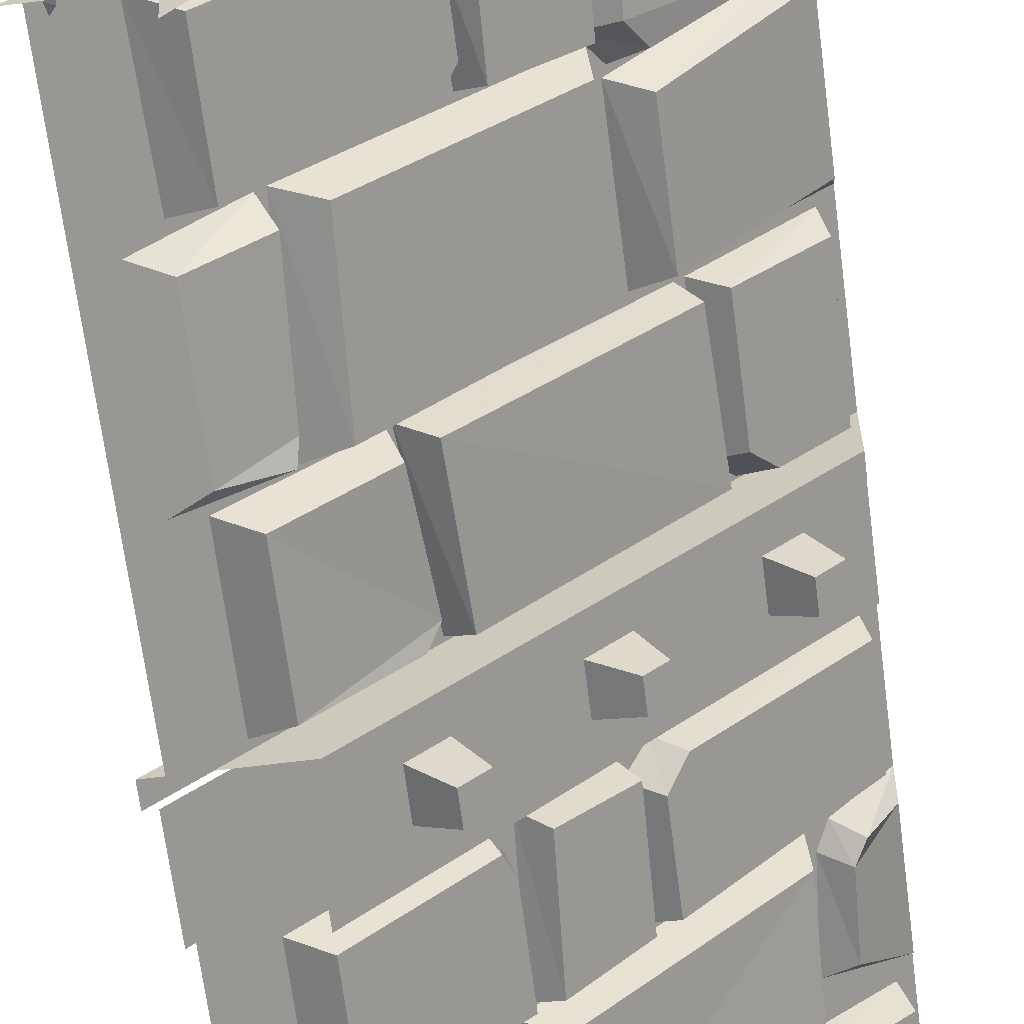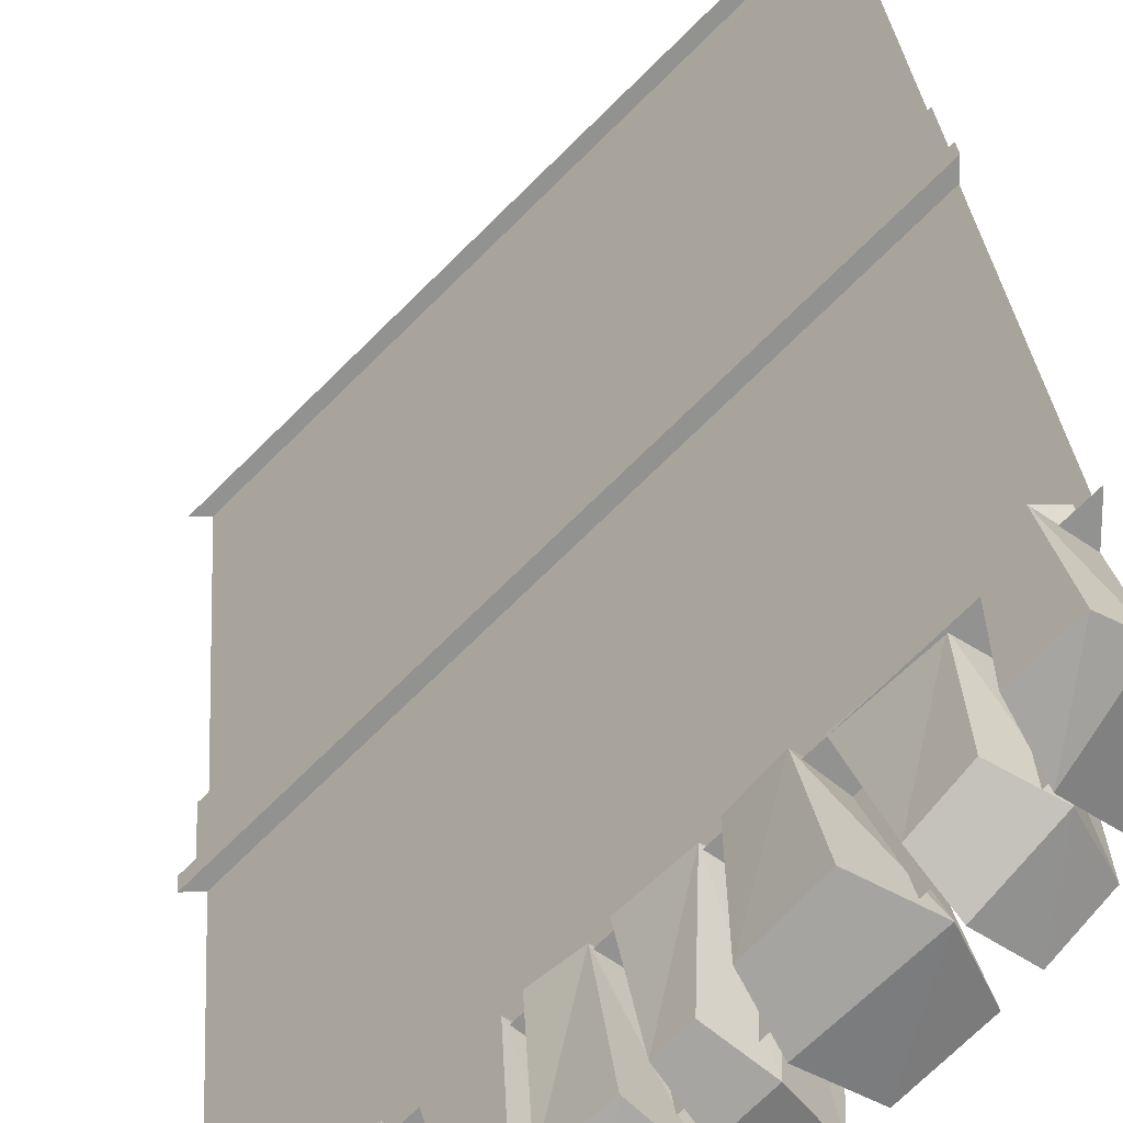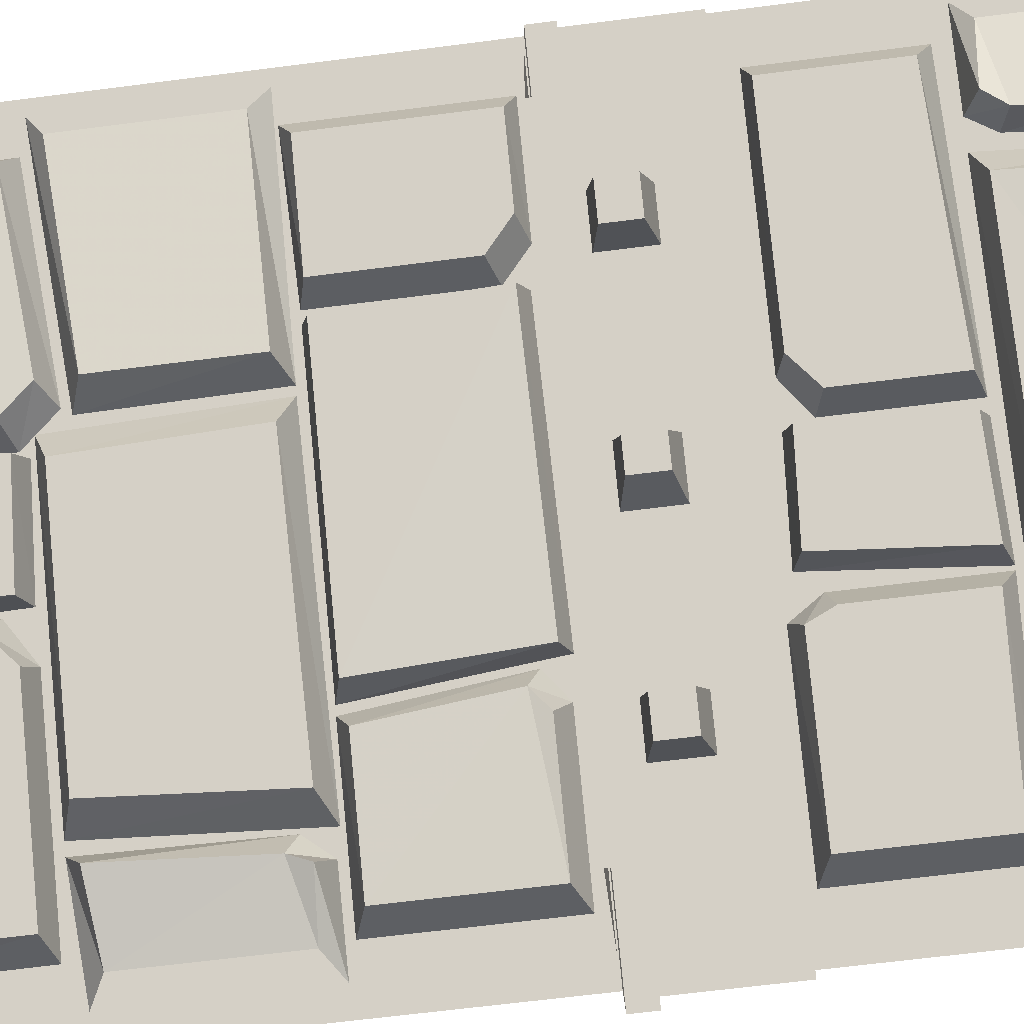
<metadata>
{"format":"obj","ext":"obj","renderer":"f3d","projection":"perspective","resolution":1024,"background":"white","views":[{"elev":-65.2,"azim":7.3,"up":"+Z"},{"elev":24.0,"azim":-3.6,"up":"+Z"},{"elev":-59.0,"azim":97.8,"up":"+Z"}]}
</metadata>
<code>
v -0.2812 -0.2969 -0.4844
v -0.007812 -0.3203 -0.2188
v -0.03125 -0.3359 -0.1562
v -0.3516 -0.3125 -0.4688
v -0.2812 -0.02344 -0.4844
v 0.03125 -0.02344 -0.1797
v 0.03125 -0.2734 -0.1797
v 0.007812 -0.2891 -0.1094
v -0.3516 0 -0.4688
v 0.007812 -0.007812 -0.1094
v 0.1797 -0.3203 -0.03906
v 0.1953 -0.02344 -0.01562
v 0.1562 -0.007812 0.03906
v 0.1406 -0.3359 0.01562
v 0.0625 -0.3125 -0.1484
v 0.07031 -0.02344 -0.1406
v 0.02344 -0.007812 -0.1016
v 0.01562 -0.3281 -0.1094
v 0.2422 -0.3047 0.03125
v 0.4922 -0.2812 0.2812
v 0.4688 -0.3047 0.3359
v 0.1875 -0.3281 0.0625
v 0.2188 -0.2734 0.007812
v 0.4922 -0.03125 0.2812
v 0.4688 -0.007812 0.3359
v 0.1562 -0.2891 0.03125
v 0.2344 -0.03125 0.02344
v 0.1797 -0.007812 0.05469
v 0.2031 -0.9297 -0.007812
v 0.4844 -0.9297 0.2734
v 0.4688 -0.9453 0.3359
v 0.1484 -0.9453 0.02344
v 0.1641 -0.8828 -0.04688
v 0.4844 -0.7031 0.2734
v 0.4688 -0.6797 0.3359
v 0.1641 -0.6797 -0.04688
v 0.1016 -0.6641 -0.01562
v 0.1016 -0.8984 -0.01562
v -0.007812 -0.6719 -0.2188
v 0.007812 -0.9375 -0.2031
v -0.04688 -0.9531 -0.1641
v -0.0625 -0.6562 -0.1875
v 0.125 -0.6797 -0.08594
v 0.1328 -0.9297 -0.07812
v 0.09375 -0.9453 -0.03125
v 0.08594 -0.6641 -0.03906
v -0.2812 -0.9453 -0.4922
v -0.0625 -0.9453 -0.2734
v -0.09375 -0.9688 -0.2188
v -0.3516 -0.9688 -0.4688
v -0.2812 -0.6875 -0.4922
v -0.04688 -0.6797 -0.2578
v -0.04688 -0.8984 -0.2578
v -0.07031 -0.9141 -0.1875
v -0.3516 -0.6641 -0.4688
v -0.07031 -0.6562 -0.1875
v -0.01562 -2 -0.2266
v -0.2734 -2 -0.4844
v -0.3438 -1.984 -0.4609
v -0.05469 -1.984 -0.1719
v 0.02344 -2.047 -0.1875
v -0.2734 -2.25 -0.4844
v -0.3516 -2.273 -0.4531
v 0.02344 -2.25 -0.1875
v -0.01562 -2.266 -0.1172
v 0 -2.031 -0.125
v 0.2031 -2.25 -0.007812
v 0.1953 -1.992 -0.01562
v 0.1562 -1.977 0.03125
v 0.1641 -2.266 0.0625
v 0.0625 -2.25 -0.1484
v 0.05469 -2 -0.1562
v 0.007812 -1.984 -0.1172
v -0.007812 -2.266 -0.1016
v 0.4922 -1.984 0.2812
v 0.2656 -1.953 0.05469
v 0.2031 -1.93 0.07812
v 0.4688 -1.961 0.3359
v 0.4922 -2.242 0.2812
v 0.25 -2.242 0.03906
v 0.2344 -2.008 0.01562
v 0.1641 -1.992 0.03906
v 0.4531 -2.266 0.3516
v 0.1719 -2.266 0.07031
v -0.1641 -1.617 -0.375
v 0.1953 -1.625 -0.01562
v 0.1875 -1.945 -0.02344
v -0.1484 -1.945 -0.3594
v -0.2266 -1.969 -0.3438
v -0.2422 -1.594 -0.3594
v 0.1875 -1.602 0.0625
v 0.1797 -1.969 0.05469
v 0.3594 -0.625 0.1484
v -0.007812 -0.6172 -0.2188
v 0.007812 -0.3672 -0.2031
v 0.3516 -0.3672 0.1328
v 0.3359 -0.3438 0.2109
v 0.3516 -0.6484 0.2266
v -0.08594 -0.6406 -0.2031
v -0.07031 -0.3438 -0.1875
v -0.2344 -1.625 -0.4453
v -0.3359 -1.633 -0.5
v -0.3984 -1.602 -0.5
v -0.2734 -1.602 -0.3906
v -0.2266 -1.664 -0.4297
v -0.3359 -1.922 -0.5
v -0.2109 -1.938 -0.4219
v -0.2422 -1.969 -0.3594
v -0.3984 -1.953 -0.5
v -0.2422 -1.648 -0.3672
v 0.2656 -1.891 0.05469
v 0.5 -1.922 0.3359
v 0.5 -1.953 0.3984
v 0.1953 -1.914 0.07031
v 0.2656 -1.625 0.05469
v 0.5 -1.633 0.3359
v 0.1953 -1.602 0.07812
v 0.5 -1.602 0.3984
v 0.4453 -0.625 0.2266
v 0.5 -0.6172 0.3359
v 0.5 -0.6484 0.3984
v 0.3906 -0.6484 0.2578
v 0.4219 -0.5859 0.2109
v 0.5 -0.3516 0.3359
v 0.4141 -0.4219 0.2031
v 0.3516 -0.3906 0.2266
v 0.5 -0.3203 0.3984
v 0.3672 -0.6016 0.2422
v -0.07031 -0.3828 -0.2812
v -0.3359 -0.3516 -0.5
v -0.3984 -0.3203 -0.5
v -0.08594 -0.3594 -0.2109
v -0.0625 -0.6172 -0.2734
v -0.3359 -0.6172 -0.5
v -0.08594 -0.6406 -0.2109
v -0.3984 -0.6484 -0.5
v 0.4844 -1.273 0.2734
v 0.375 -1.273 0.1641
v 0.3125 -1.258 0.1875
v 0.4688 -1.258 0.3359
v 0.4844 -1.57 0.2734
v 0.3359 -1.57 0.125
v 0.3359 -1.32 0.125
v 0.2734 -1.305 0.1484
v 0.4688 -1.594 0.3359
v 0.2734 -1.586 0.1484
v -0.05469 -1.273 -0.2578
v -0.0625 -1.57 -0.2734
v -0.125 -1.586 -0.2422
v -0.1016 -1.258 -0.2188
v 0.3047 -1.281 0.09375
v 0.2969 -1.57 0.08594
v 0.2578 -1.586 0.1328
v 0.2656 -1.266 0.1406
v -0.1172 -1.289 -0.3281
v -0.2812 -1.289 -0.4922
v -0.3516 -1.266 -0.4688
v -0.1484 -1.266 -0.2656
v -0.09375 -1.32 -0.2969
v -0.2812 -1.562 -0.4922
v -0.3516 -1.586 -0.4688
v -0.1094 -1.305 -0.2344
v -0.1094 -1.562 -0.3203
v -0.1328 -1.586 -0.2578
v -0.3984 0 -0.5
v 0.5 0 0.3984
v 0.5 -1 0.3984
v -0.3984 -1 -0.5
v -0.3984 -1.242 -0.5
v 0.5 -1.242 0.3984
v 0.5 -2.289 0.3984
v -0.3984 -2.289 -0.5
v 0.5 -2.289 0.5
v -0.5 -2.289 -0.5
v -0.4609 -1 -0.5
v 0.5 -1 0.4609
v 0.5 -0.8281 0.4609
v -0.4609 -0.8281 -0.5
v 0.5 -0.5156 0.4609
v -0.4609 -0.5156 -0.5
v 0.5 0 0.4609
v -0.4609 0 -0.5
v 0.5 0 0.5
v -0.5 0 -0.5
v -0.5 -1.242 -0.5
v 0.5 -1.242 0.5
v 0.5 -1.195 0.5
v -0.5 -1.195 -0.5
v 0.5 -1.242 0.4609
v -0.4609 -1.242 -0.5
v 0.5 -1.781 0.4609
v -0.4609 -1.781 -0.5
v -0.4609 -2.141 -0.5
v 0.5 -2.141 0.4609
v -0.4609 -2.289 -0.5
v 0.5 -2.289 0.4609
v -0.4766 -1.195 -0.5
v 0.5 -1.195 0.4766
v 0.5 -1.125 0.4766
v -0.4766 -1.125 -0.5
v 0.5 -0.9844 0.4766
v -0.4766 -0.9844 -0.5
v 0.07812 -1.078 -0.1641
v 0.1484 -1.078 -0.09375
v 0.1953 -1.094 -0.1641
v 0.1562 -1.094 -0.2031
v 0.07812 -1.172 -0.1641
v 0.1562 -1.156 -0.2031
v 0.1484 -1.172 -0.09375
v 0.1953 -1.156 -0.1641
v -0.1641 -1.078 -0.4062
v -0.1016 -1.078 -0.3438
v -0.04688 -1.094 -0.4141
v -0.09375 -1.094 -0.4609
v -0.1641 -1.172 -0.4062
v -0.09375 -1.156 -0.4609
v -0.1016 -1.172 -0.3438
v -0.04688 -1.156 -0.4141
v 0.07812 -1.008 -0.1641
v 0.1484 -1.008 -0.09375
v -0.1641 -1.008 -0.4062
v -0.1016 -1.008 -0.3438
v -0.2578 -1.242 -0.5
v -0.2578 -1.195 -0.5
v 0.5 -1.195 0.2578
v 0.5 -1.242 0.2578
v -0.2812 -1.195 -0.5
v -0.2812 -1.125 -0.5
v 0.5 -1.125 0.2812
v 0.5 -1.195 0.2812
v -0.2812 -0.9844 -0.5
v 0.5 -0.9844 0.2812
v 0.3359 -1.078 0.09375
v 0.3984 -1.078 0.1562
v 0.4531 -1.094 0.08594
v 0.4062 -1.094 0.03906
v 0.3359 -1.172 0.09375
v 0.4062 -1.156 0.03906
v 0.3984 -1.172 0.1562
v 0.4531 -1.156 0.08594
v 0.3359 -1.008 0.09375
v 0.3984 -1.008 0.1562
v 0.09375 -2.578 0.1094
v 0.1953 -2.578 0.2188
v 0.1797 -2.281 0.2031
v 0.1094 -2.281 0.125
v 0.1797 -2.281 0.03906
v 0.1484 -2.602 0.007812
v 0.3125 -2.602 0.1641
v 0.2734 -2.281 0.125
v 0.2188 -2.25 0.1641
v 0.1484 -2.25 0.09375
v 0.3672 -2.578 0.04688
v 0.2578 -2.578 -0.0625
v 0.2734 -2.281 -0.04688
v 0.3516 -2.281 0.02344
v 0.2344 -2.25 -0.007812
v 0.3125 -2.25 0.0625
v 0.5 -2.578 0.3984
v -0.3984 -2.578 -0.5
v 0.1406 -2.625 0
v 0.1719 -2.281 0.03125
v 0.08594 -2.281 0.09375
v 0.05469 -2.602 0.0625
v 0.07031 -2.625 -0.07031
v 0.1641 -2.602 -0.1406
v 0.2109 -2.602 -0.09375
v 0.2422 -2.281 -0.0625
v 0.2031 -2.25 -0.02344
v 0.1172 -2.25 -0.1094
v 0.1562 -2.281 -0.1484
v 0.05469 -2.281 -0.08594
v 0.007812 -2.602 0.01562
v -0.007812 -2.281 0.007812
v 0.03125 -2.25 -0.03125
v 0.125 -2.25 0.0625
v -0.3516 -2.578 -0.3203
v -0.2422 -2.578 -0.2109
v -0.2578 -2.281 -0.2344
v -0.3359 -2.281 -0.3047
v -0.2656 -2.281 -0.3984
v -0.2812 -2.602 -0.4141
v -0.1328 -2.602 -0.2656
v -0.1719 -2.281 -0.3047
v -0.2266 -2.25 -0.2734
v -0.2969 -2.25 -0.3438
v -0.07031 -2.578 -0.3828
v -0.1797 -2.578 -0.4922
v -0.1641 -2.281 -0.4766
v -0.09375 -2.281 -0.4062
v -0.2031 -2.25 -0.4375
v -0.1328 -2.25 -0.3672
v -0.1562 -2.281 -0.2891
v -0.1172 -2.625 -0.2578
v -0.1875 -2.602 -0.1719
v -0.2188 -2.281 -0.2031
v -0.1797 -2.25 -0.2344
v -0.08594 -2.25 -0.1484
v -0.125 -2.281 -0.1094
v -0.03906 -2.281 -0.1797
v -0.04688 -2.625 -0.1875
v 0.01562 -2.602 -0.2891
v 0.03125 -2.281 -0.2734
v -0.007812 -2.25 -0.2344
v -0.1016 -2.25 -0.3203
v -0.0625 -2.281 -0.3594
v -0.03125 -2.602 -0.3359
v -0.1328 -2.602 -0.1172
v 0.3203 -2.625 0.1719
v 0.2812 -2.281 0.1328
v 0.375 -2.281 0.07031
v 0.4062 -2.594 0.1016
v 0.4297 -2.586 0.2812
v 0.3359 -2.562 0.3281
v 0.2578 -2.594 0.25
v 0.2188 -2.281 0.2188
v 0.2656 -2.25 0.1797
v 0.375 -2.25 0.2969
v 0.3438 -2.281 0.3359
v 0.4297 -2.281 0.2812
v 0.4844 -2.562 0.1797
v 0.4922 -2.281 0.1875
v 0.4453 -2.25 0.2266
v 0.3359 -2.25 0.1094
v -0.02344 -2.281 -0.1719
v -0.03906 -2.656 -0.1797
v -0.1094 -2.625 -0.08594
v -0.1016 -2.281 -0.07812
v -0.05469 -2.25 -0.1172
v 0 -2.25 -0.0625
v -0.03125 -2.281 -0.02344
v 0.0625 -2.656 -0.07812
v 0.1406 -2.625 -0.1641
v 0.125 -2.281 -0.1797
v 0.09375 -2.25 -0.1484
v 0.02344 -2.25 -0.2031
v 0.0625 -2.281 -0.2422
v 0.05469 -2.625 -0.2578
v -0.02344 -2.625 -0.007812
v -0.4219 -2.281 -0.5
v -0.3594 -2.625 -0.5
v -0.4531 -2.602 -0.3984
v -0.4844 -2.281 -0.4297
v -0.4453 -2.25 -0.4609
v -0.3516 -2.25 -0.375
v -0.3906 -2.281 -0.3359
v -0.3047 -2.281 -0.4062
v -0.3125 -2.625 -0.4141
v -0.2656 -2.602 -0.5
v -0.2344 -2.281 -0.5
v -0.3047 -2.25 -0.5
v -0.3984 -2.602 -0.3438
v 0.3516 -2.578 0.4062
v 0.4375 -2.578 0.4922
v 0.4219 -2.281 0.4766
v 0.3672 -2.281 0.4219
v 0.4375 -2.281 0.3359
v 0.4062 -2.602 0.3047
v 0.5 -2.602 0.4688
v 0.5 -2.281 0.4219
v 0.4766 -2.25 0.4609
v 0.4062 -2.25 0.3906
v 0.5 -2.578 0.2344
v 0.5 -2.281 0.25
v 0.5 -2.25 0.2891
f 1 2 3
f 1 3 4
f 2 7 8
f 2 8 3
f 11 14 15
f 15 14 18
f 19 20 21
f 19 21 22
f 19 22 23
f 23 22 26
f 79 83 80
f 80 83 84
f 93 98 94
f 94 98 99
f 106 107 108
f 106 108 109
f 111 112 113
f 111 113 114
f 141 145 142
f 142 145 146
f 148 152 153
f 148 153 149
f 160 163 164
f 160 164 161
f 1 4 5
f 1 5 6
f 1 6 7
f 1 7 2
f 5 4 9
f 5 9 6
f 6 9 10
f 6 10 7
f 7 10 8
f 11 12 13
f 11 13 14
f 11 15 12
f 12 15 16
f 12 16 17
f 12 17 13
f 15 18 16
f 16 18 17
f 19 23 20
f 20 23 24
f 20 24 25
f 20 25 21
f 23 26 27
f 23 27 24
f 24 27 28
f 24 28 25
f 27 26 28
f 75 76 77
f 75 77 78
f 75 78 79
f 75 79 80
f 75 80 81
f 75 81 76
f 76 81 82
f 76 82 77
f 79 78 83
f 80 84 81
f 81 84 82
f 93 94 95
f 93 95 96
f 93 96 97
f 93 97 98
f 94 99 95
f 95 99 100
f 95 100 96
f 96 100 97
f 101 102 103
f 101 103 104
f 101 104 105
f 101 105 102
f 102 105 106
f 106 105 107
f 105 104 110
f 105 110 107
f 107 110 108
f 111 114 115
f 111 115 116
f 111 116 112
f 115 114 117
f 115 117 116
f 116 117 118
f 137 138 139
f 137 139 140
f 137 140 141
f 137 141 142
f 137 142 143
f 137 143 138
f 138 143 144
f 138 144 139
f 141 140 145
f 142 146 143
f 143 146 144
f 147 148 149
f 147 149 150
f 147 150 151
f 147 151 148
f 148 151 152
f 151 150 154
f 151 154 152
f 152 154 153
f 155 156 157
f 155 157 158
f 155 158 159
f 155 159 156
f 156 159 160
f 156 160 161
f 156 161 157
f 159 158 162
f 159 162 163
f 159 163 160
f 163 162 164
f 261 262 263
f 261 263 264
f 261 264 265
f 261 265 266
f 261 266 267
f 261 267 262
f 262 267 268
f 262 268 269
f 269 268 270
f 270 268 271
f 270 271 272
f 272 271 265
f 272 265 273
f 272 273 274
f 272 274 275
f 275 274 276
f 276 274 263
f 276 263 262
f 265 264 273
f 273 264 263
f 273 263 274
f 265 271 266
f 266 271 267
f 267 271 268
f 293 294 295
f 293 295 296
f 293 296 297
f 297 296 298
f 298 296 299
f 298 299 300
f 300 299 301
f 300 301 302
f 300 302 303
f 300 303 304
f 304 303 305
f 305 303 306
f 305 306 293
f 293 306 294
f 294 306 307
f 294 307 301
f 294 301 308
f 294 308 295
f 295 308 299
f 295 299 296
f 301 299 308
f 301 307 302
f 302 307 306
f 302 306 303
f 309 310 311
f 309 311 312
f 309 312 313
f 309 313 314
f 309 314 315
f 309 315 310
f 310 315 316
f 310 316 317
f 317 316 318
f 318 316 319
f 318 319 320
f 320 319 313
f 320 313 321
f 320 321 322
f 320 322 323
f 323 322 324
f 324 322 311
f 324 311 310
f 313 312 321
f 321 312 311
f 321 311 322
f 313 319 314
f 314 319 315
f 315 319 316
f 325 326 327
f 325 327 328
f 325 328 329
f 329 328 330
f 330 328 331
f 330 331 272
f 272 331 332
f 272 332 333
f 272 333 334
f 272 334 335
f 335 334 336
f 336 334 337
f 336 337 325
f 325 337 326
f 326 337 338
f 326 338 332
f 326 332 339
f 326 339 327
f 327 339 331
f 327 331 328
f 332 331 339
f 332 338 333
f 333 338 337
f 333 337 334
f 340 341 342
f 340 342 343
f 340 343 344
f 344 343 345
f 345 343 346
f 345 346 347
f 347 346 348
f 347 348 349
f 347 349 350
f 347 350 351
f 341 348 352
f 341 352 342
f 342 352 346
f 342 346 343
f 348 346 352
f 348 341 349
f 29 30 31
f 29 31 32
f 29 32 33
f 33 32 38
f 47 48 49
f 47 49 50
f 48 53 54
f 48 54 49
f 29 33 30
f 30 33 34
f 30 34 35
f 30 35 31
f 34 36 37
f 34 37 35
f 36 33 38
f 36 38 37
f 47 50 51
f 47 51 52
f 47 52 53
f 47 53 48
f 51 50 55
f 51 55 52
f 52 55 56
f 52 56 53
f 53 56 54
f 33 36 34
f 39 40 41
f 39 41 42
f 39 42 43
f 39 43 40
f 40 43 44
f 44 43 46
f 44 46 45
f 43 42 46
f 40 44 45
f 40 45 41
f 57 58 59
f 57 59 60
f 57 60 61
f 57 61 58
f 58 61 62
f 58 62 63
f 58 63 59
f 64 61 66
f 64 66 65
f 61 60 66
f 61 64 62
f 243 244 245
f 243 245 246
f 243 246 247
f 243 247 248
f 243 248 244
f 244 248 249
f 244 249 245
f 245 249 250
f 245 250 251
f 245 251 246
f 246 251 252
f 246 252 247
f 253 254 255
f 253 255 256
f 253 256 250
f 253 250 249
f 253 249 254
f 254 249 248
f 254 248 255
f 255 248 247
f 255 247 257
f 255 257 256
f 256 257 258
f 256 258 250
f 277 278 279
f 277 279 280
f 277 280 281
f 277 281 282
f 277 282 278
f 278 282 283
f 278 283 279
f 279 283 284
f 279 284 285
f 279 285 280
f 280 285 286
f 280 286 281
f 287 288 289
f 287 289 290
f 287 290 284
f 287 284 283
f 287 283 288
f 288 283 282
f 288 282 289
f 289 282 281
f 289 281 291
f 289 291 290
f 290 291 292
f 290 292 284
f 353 354 355
f 353 355 356
f 353 356 357
f 353 357 358
f 353 358 354
f 354 358 359
f 354 359 355
f 355 359 360
f 355 360 361
f 355 361 356
f 356 361 362
f 356 362 357
f 363 359 358
f 363 358 364
f 364 358 357
f 364 357 365
f 62 64 65
f 62 65 63
f 67 68 69
f 67 69 70
f 67 71 68
f 68 71 72
f 68 72 73
f 68 73 69
f 72 71 74
f 72 74 73
f 85 86 87
f 85 87 88
f 85 88 89
f 85 89 90
f 85 90 86
f 86 90 91
f 86 91 87
f 87 91 92
f 119 123 120
f 120 123 124
f 124 123 125
f 124 125 126
f 124 126 127
f 123 128 125
f 125 128 126
f 129 130 131
f 129 131 132
f 129 132 133
f 129 133 134
f 129 134 130
f 133 132 135
f 67 70 71
f 71 70 74
f 87 92 88
f 88 92 89
f 119 120 121
f 119 121 122
f 119 122 123
f 123 122 128
f 133 135 134
f 134 135 136
f 165 166 167
f 165 167 168
f 169 170 171
f 169 171 172
f 172 171 173
f 172 173 174
f 259 260 172
f 259 172 171
f 259 171 260
f 260 171 172
f 175 176 177
f 175 177 178
f 178 177 179
f 178 179 180
f 180 179 181
f 180 181 182
f 182 181 183
f 182 183 184
f 189 190 191
f 191 190 192
f 185 186 187
f 185 187 188
f 223 224 225
f 223 225 226
f 189 186 185
f 189 185 190
f 207 208 209
f 209 208 210
f 215 216 217
f 217 216 218
f 223 226 169
f 169 226 170
f 237 238 239
f 239 238 240
f 191 192 193
f 191 193 194
f 194 193 195
f 194 195 196
f 197 198 199
f 197 199 200
f 227 228 229
f 227 229 230
f 200 199 201
f 200 201 202
f 228 231 232
f 228 232 229
f 203 204 205
f 203 205 206
f 203 206 207
f 207 206 208
f 209 210 204
f 204 210 205
f 205 210 206
f 206 210 208
f 211 212 213
f 211 213 214
f 211 214 215
f 215 214 216
f 217 218 212
f 212 218 213
f 213 218 214
f 214 218 216
f 233 234 235
f 233 235 236
f 233 236 237
f 237 236 238
f 239 240 234
f 234 240 235
f 235 240 236
f 236 240 238
f 204 203 219
f 204 219 220
f 212 211 221
f 212 221 222
f 234 233 241
f 234 241 242

</code>
